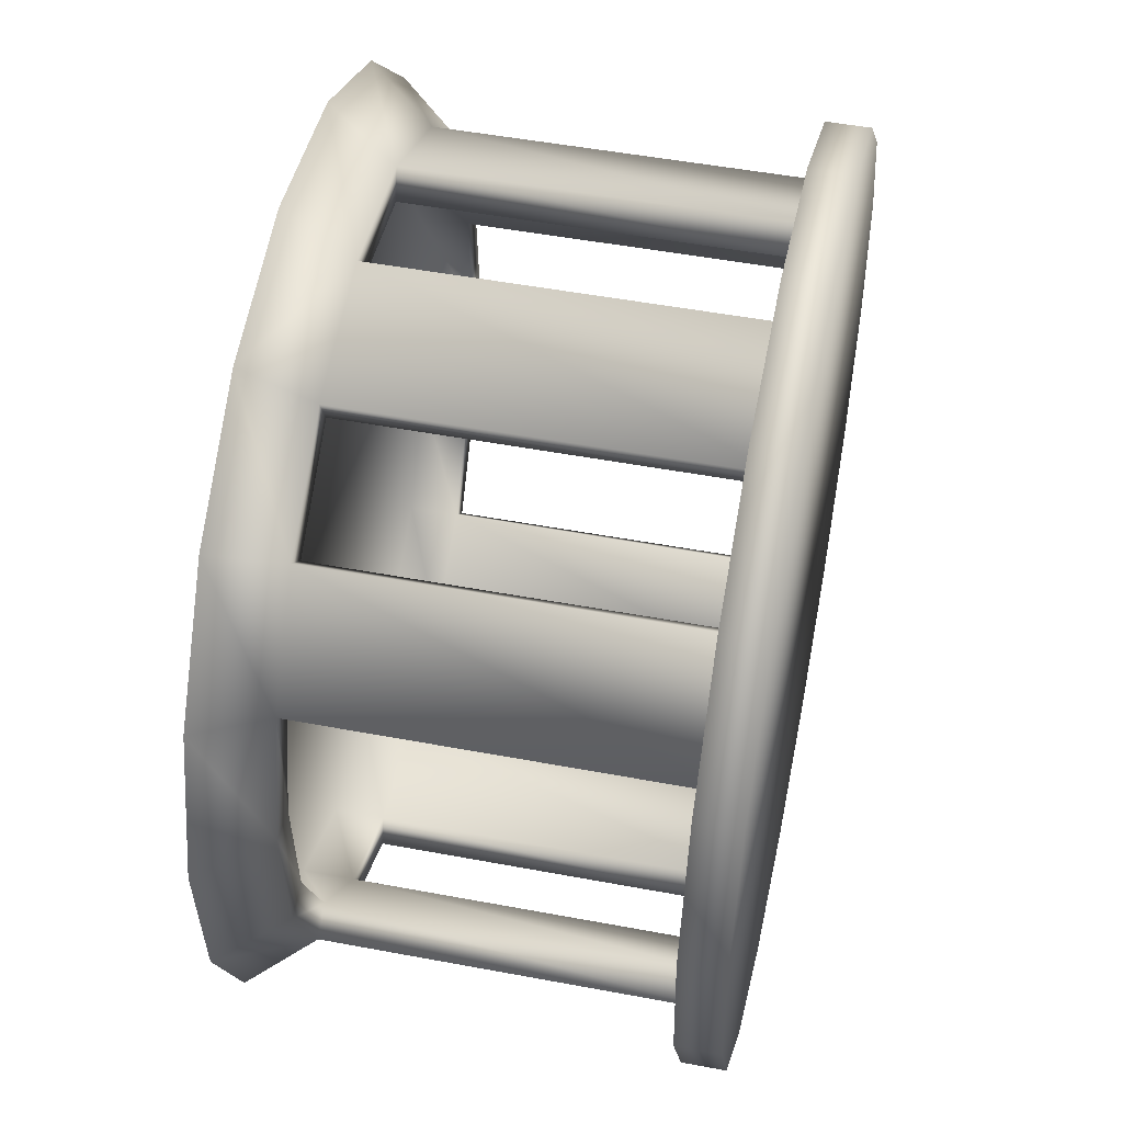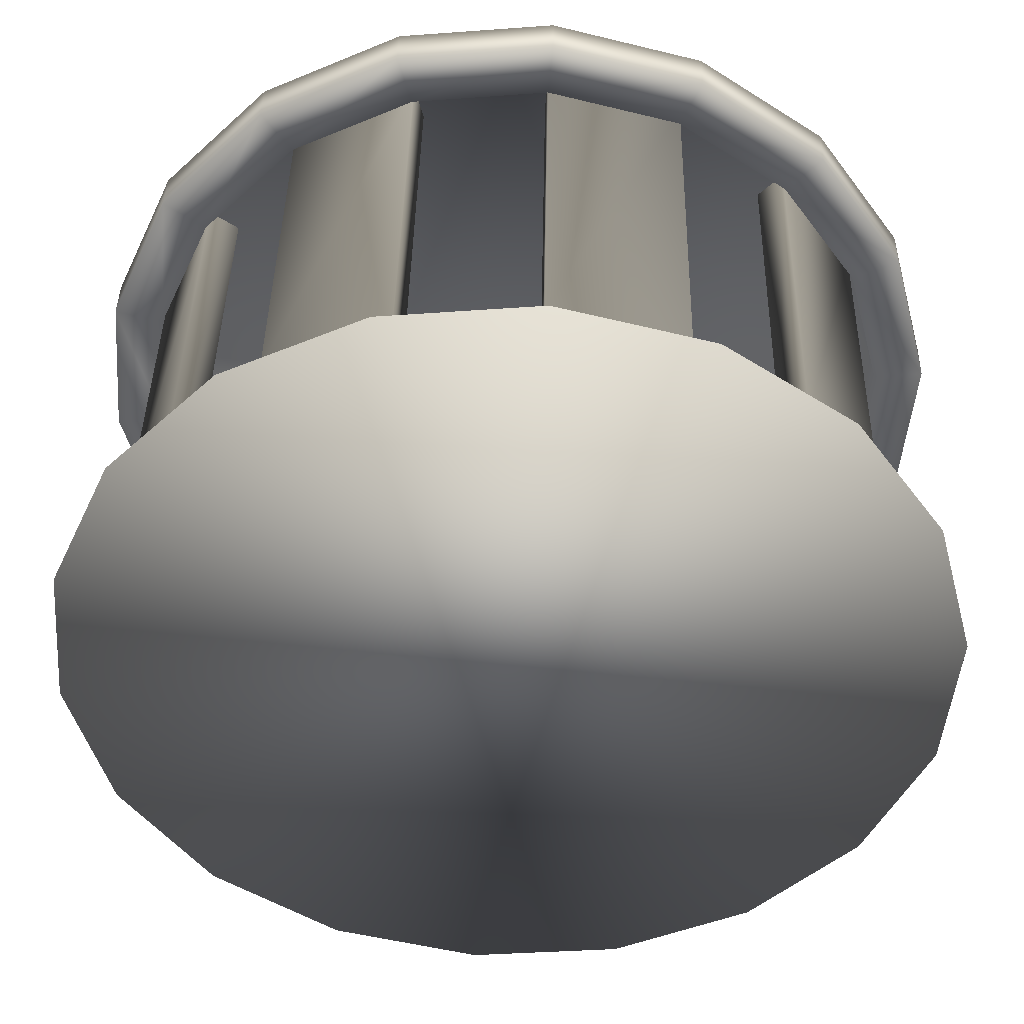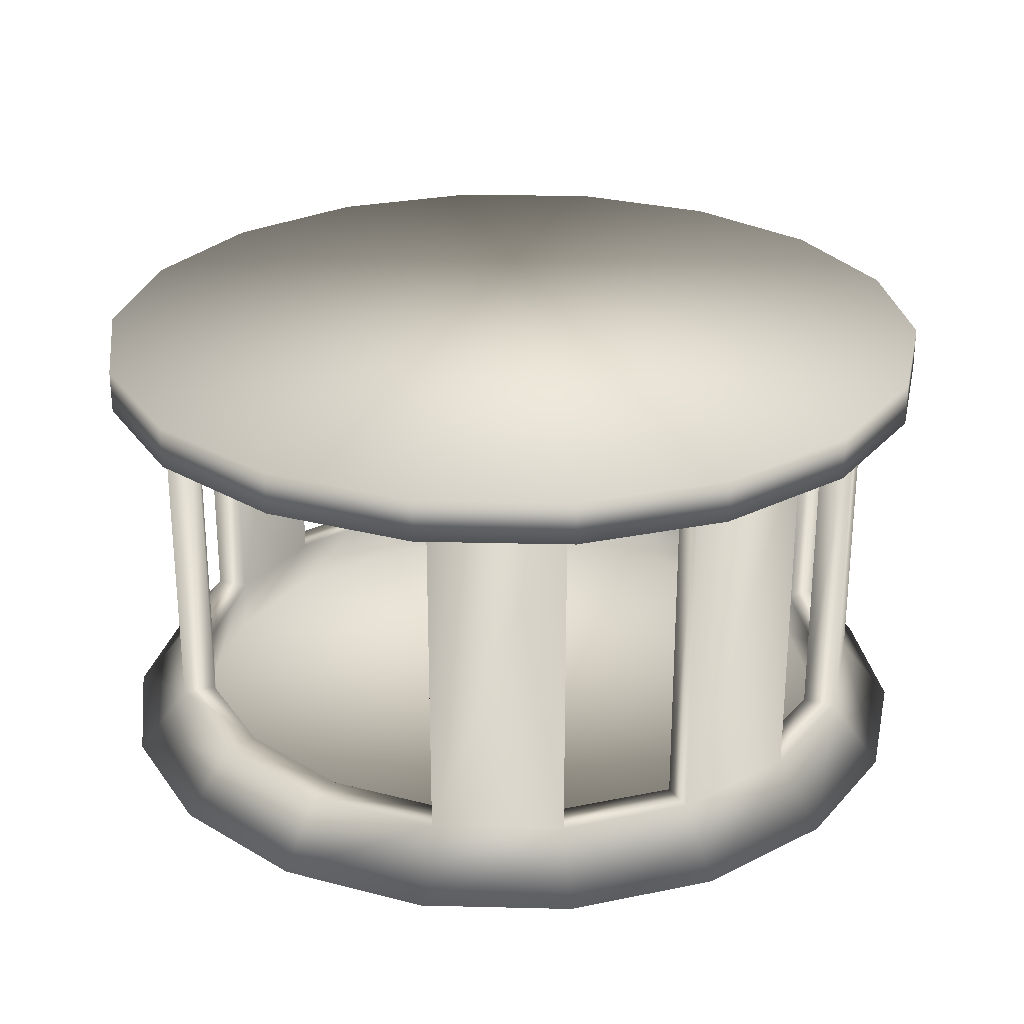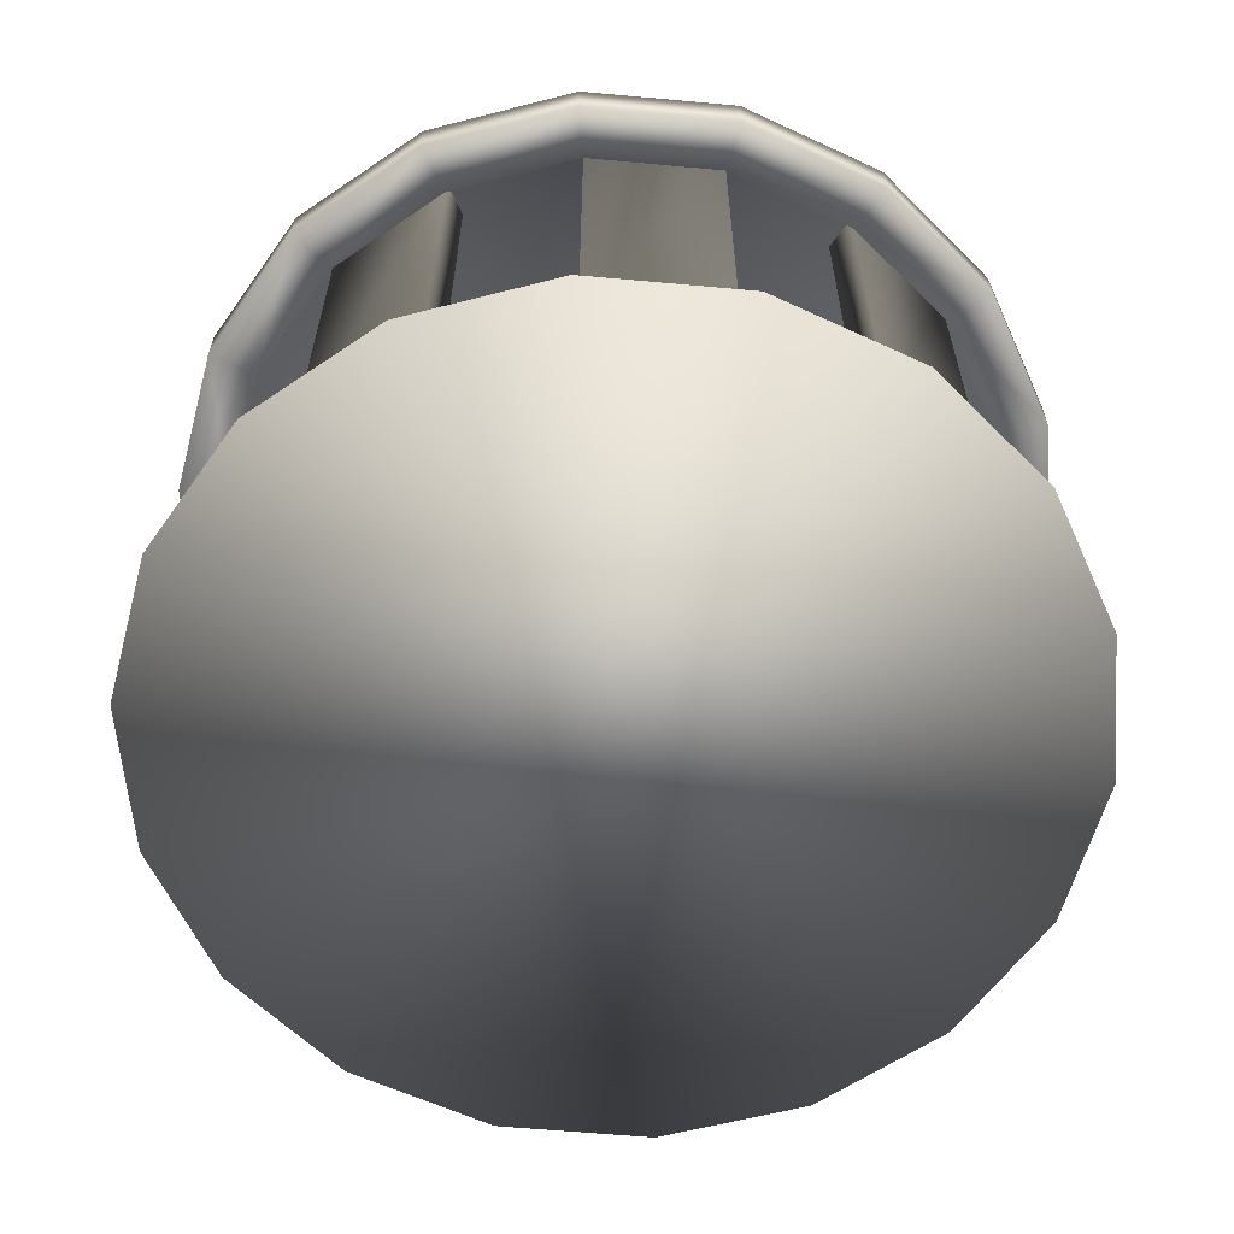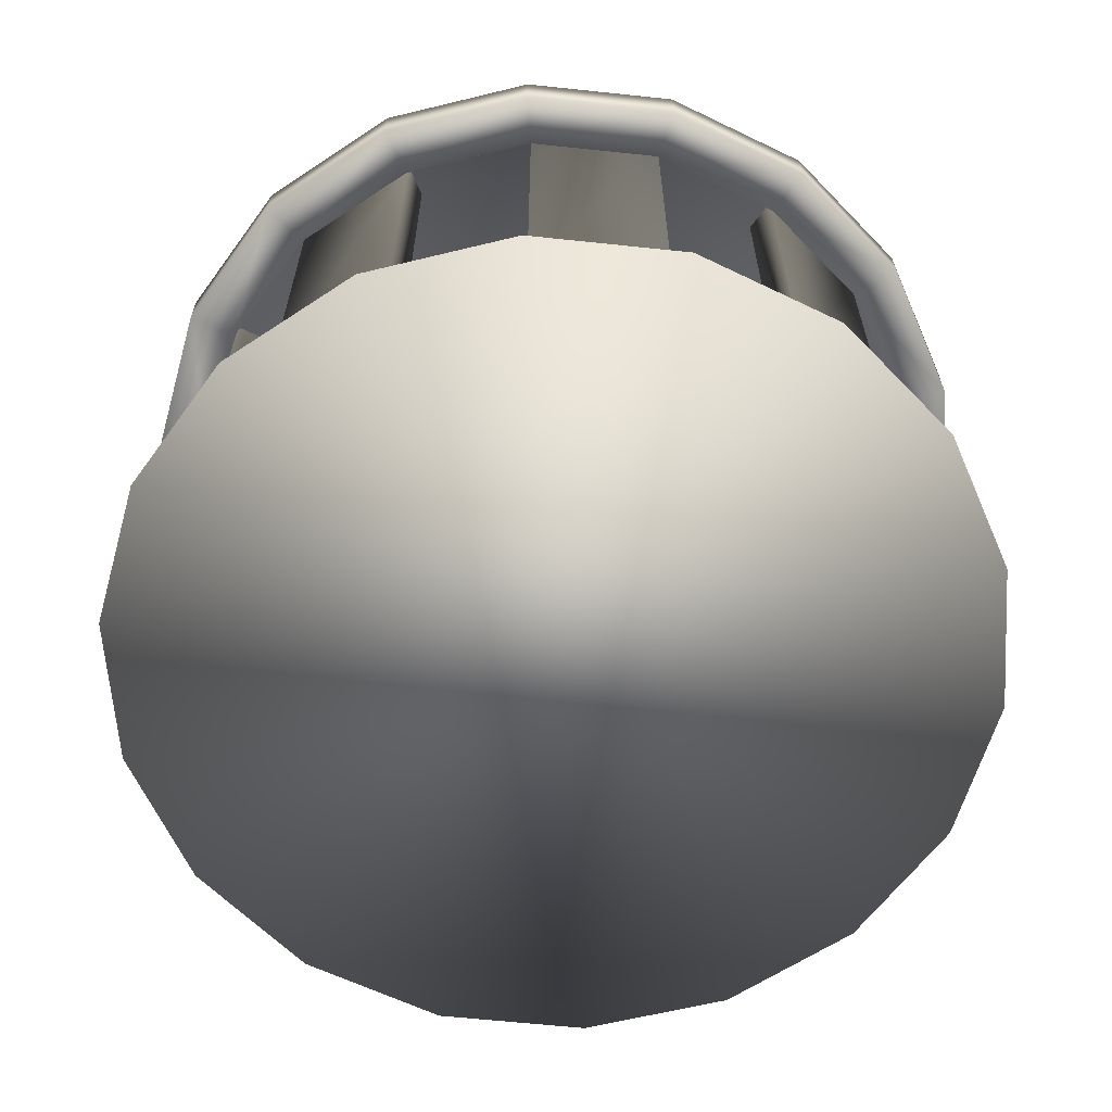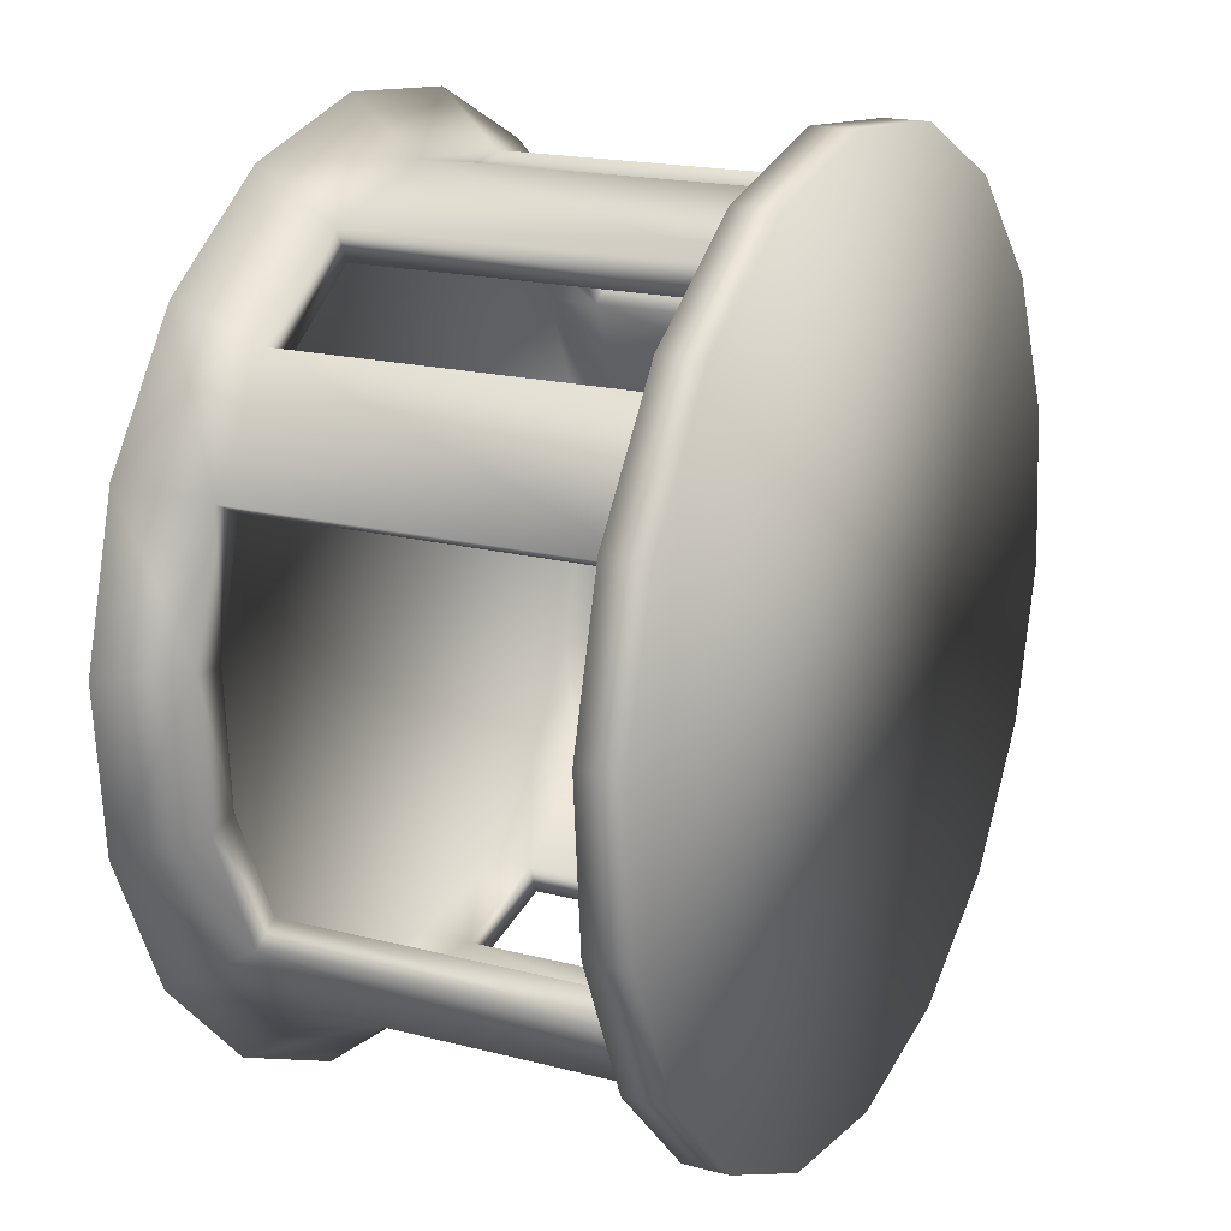
<metadata>
{"format":"obj","ext":"obj","renderer":"f3d","projection":"perspective","resolution":1024,"background":"white","views":[{"elev":49.9,"azim":101.7,"up":"+Z"},{"elev":41.6,"azim":1.1,"up":"+Z"},{"elev":26.9,"azim":136.9,"up":"+Y"},{"elev":-60.9,"azim":169.4,"up":"+Y"},{"elev":-62.5,"azim":-111.4,"up":"+Y"},{"elev":18.0,"azim":116.8,"up":"+Z"}]}
</metadata>
<code>
v  5.737 0 2.711
v  4.464 0 4.51
v  2.653 0 5.764
v  0.5212 0 6.324
v  -1.673 0 6.121
v  -3.666 0 5.18
v  -5.216 0 3.613
v  -6.138 0 1.611
v  -6.319 0 -0.5849
v  -5.737 0 -2.711
v  -4.464 0 -4.51
v  -2.653 0 -5.764
v  -0.5212 0 -6.324
v  1.673 0 -6.121
v  3.666 0 -5.18
v  5.216 0 -3.613
v  6.138 0 -1.611
v  6.319 0 0.5849
v  4.598 0.8989 -3.185
v  5.41 0.8989 -1.42
v  3.231 0.8989 -4.565
v  1.475 0.8989 -5.395
v  -0.4594 0.8989 -5.574
v  -2.338 0.8989 -5.081
v  -3.935 0.8989 -3.975
v  -5.057 0.8989 -2.389
v  -5.569 0.8989 -0.5155
v  -5.41 0.8989 1.42
v  -4.598 0.8989 3.185
v  -3.231 0.8989 4.565
v  -1.475 0.8989 5.395
v  0.4594 0.8989 5.574
v  3.942 0.8989 3.958
v  2.373 0.8989 5.045
v  5.044 0.8989 2.401
v  5.547 0.8989 0.5605
v  5.737 6.632 2.711
v  6.319 6.632 0.5849
v  6.138 6.632 -1.611
v  5.216 6.632 -3.613
v  3.666 6.632 -5.18
v  1.673 6.632 -6.121
v  -0.5212 6.632 -6.324
v  -2.653 6.632 -5.764
v  -4.464 6.632 -4.51
v  -5.737 6.632 -2.711
v  -6.319 6.632 -0.5849
v  -6.138 6.632 1.611
v  -5.216 6.632 3.613
v  -3.666 6.632 5.18
v  -1.673 6.632 6.121
v  0.5212 6.632 6.324
v  2.653 6.632 5.764
v  4.464 6.632 4.51
v  6.138 6.016 -1.611
v  6.319 6.016 0.5849
v  5.216 6.016 -3.613
v  3.666 6.016 -5.18
v  1.673 6.016 -6.121
v  -0.5212 6.016 -6.324
v  -2.653 6.016 -5.764
v  -4.464 6.016 -4.51
v  -5.737 6.016 -2.711
v  -6.319 6.016 -0.5849
v  -6.138 6.016 1.611
v  -5.216 6.016 3.613
v  -3.666 6.016 5.18
v  -1.673 6.016 6.121
v  0.5212 6.016 6.324
v  2.653 6.016 5.764
v  4.464 6.016 4.51
v  5.737 6.016 2.711
v  5.592 6.016 0.5176
v  5.432 6.016 -1.426
v  4.617 6.016 -3.198
v  3.244 6.016 -4.584
v  1.481 6.016 -5.417
v  -0.4613 6.016 -5.597
v  -2.348 6.016 -5.102
v  -3.951 6.016 -3.991
v  -5.078 6.016 -2.399
v  -5.592 6.016 -0.5176
v  -5.432 6.016 1.426
v  -4.617 6.016 3.198
v  -3.244 6.016 4.584
v  -1.481 6.016 5.417
v  0.4613 6.016 5.597
v  2.348 6.016 5.102
v  3.951 6.016 3.991
v  5.078 6.016 2.399
v  5.592 6.547 0.5176
v  5.432 6.547 -1.426
v  4.617 6.547 -3.198
v  3.244 6.547 -4.584
v  1.481 6.547 -5.417
v  -0.4613 6.547 -5.597
v  -2.348 6.547 -5.102
v  -3.951 6.547 -3.991
v  -5.078 6.547 -2.399
v  -5.592 6.547 -0.5176
v  -5.432 6.547 1.426
v  -4.617 6.547 3.198
v  -3.244 6.547 4.584
v  -1.481 6.547 5.417
v  0.4613 6.547 5.597
v  2.348 6.547 5.102
v  3.951 6.547 3.991
v  5.078 6.547 2.399
v  -0.0116 6.547 0.008
v  4.933 0.8989 -1.295
v  5.059 0.8989 0.5111
v  4.193 0.8989 -2.904
v  4.598 6.425 -3.185
v  3.231 6.425 -4.565
v  2.946 6.425 -4.163
v  4.193 6.425 -2.904
v  1.345 0.8989 -4.92
v  2.946 0.8989 -4.163
v  1.475 6.425 -5.395
v  -0.4594 6.425 -5.574
v  -0.4189 6.425 -5.083
v  1.345 6.425 -4.92
v  -2.132 0.8989 -4.633
v  -0.4189 0.8989 -5.083
v  -2.338 6.425 -5.081
v  -3.935 6.425 -3.975
v  -3.588 6.425 -3.625
v  -2.132 6.425 -4.633
v  -4.612 0.8989 -2.179
v  -3.588 0.8989 -3.625
v  -5.057 6.425 -2.389
v  -5.569 6.425 -0.5155
v  -5.079 6.425 -0.4701
v  -4.612 6.425 -2.179
v  -4.933 0.8989 1.295
v  -5.079 0.8989 -0.4701
v  -5.41 6.425 1.42
v  -4.598 6.425 3.185
v  -4.193 6.425 2.904
v  -4.933 6.425 1.295
v  -2.946 0.8989 4.163
v  -4.193 0.8989 2.904
v  -3.231 6.425 4.565
v  -1.475 6.425 5.395
v  -1.345 6.425 4.92
v  -2.946 6.425 4.163
v  0.419 0.8989 5.083
v  -1.345 0.8989 4.92
v  0.4594 6.425 5.574
v  2.373 6.425 5.045
v  2.164 6.425 4.601
v  0.419 6.425 5.083
v  3.595 0.8989 3.61
v  2.164 0.8989 4.601
v  3.942 6.425 3.958
v  5.044 6.425 2.401
v  4.6 6.425 2.189
v  3.595 6.425 3.61
v  4.6 0.8989 2.189
v  4.933 0.1783 -1.295
v  5.059 0.1783 0.5111
v  4.193 0.1783 -2.904
v  2.946 0.1783 -4.163
v  1.345 0.1783 -4.92
v  -0.4189 0.1783 -5.083
v  -2.132 0.1783 -4.633
v  -3.588 0.1783 -3.625
v  -4.612 0.1783 -2.179
v  -5.079 0.1783 -0.4701
v  -4.933 0.1783 1.295
v  -4.193 0.1783 2.904
v  -2.946 0.1783 4.163
v  -1.345 0.1783 4.92
v  0.419 0.1783 5.083
v  2.164 0.1783 4.601
v  3.595 0.1783 3.61
v  4.6 0.1783 2.189
v  0.0035 0.1783 -0.0019
o Resturant
g Resturant
f 1 2 3 4 5 6 7 8 9 10 11 12 13 14 15 16 17 18
f 17 16 19 20
f 16 15 21 19
f 15 14 22 21
f 14 13 23 22
f 13 12 24 23
f 12 11 25 24
f 11 10 26 25
f 10 9 27 26
f 9 8 28 27
f 8 7 29 28
f 7 6 30 29
f 6 5 31 30
f 5 4 32 31
f 3 2 33 34
f 2 1 35 33
f 1 18 36 35
f 37 38 39 40 41 42 43 44 45 46 47 48 49 50 51 52 53 54
f 55 39 38 56
f 57 40 39 55
f 58 41 40 57
f 59 42 41 58
f 60 43 42 59
f 61 44 43 60
f 62 45 44 61
f 63 46 45 62
f 64 47 46 63
f 65 48 47 64
f 66 49 48 65
f 67 50 49 66
f 68 51 50 67
f 69 52 51 68
f 70 53 52 69
f 71 54 53 70
f 72 37 54 71
f 56 38 37 72
f 55 56 73 74
f 57 55 74 75
f 58 57 75 76
f 59 58 76 77
f 60 59 77 78
f 61 60 78 79
f 62 61 79 80
f 63 62 80 81
f 64 63 81 82
f 65 64 82 83
f 66 65 83 84
f 67 66 84 85
f 68 67 85 86
f 69 68 86 87
f 70 69 87 88
f 71 70 88 89
f 72 71 89 90
f 56 72 90 73
f 74 73 91 92
f 75 74 92 93
f 76 75 93 94
f 77 76 94 95
f 78 77 95 96
f 79 78 96 97
f 80 79 97 98
f 81 80 98 99
f 82 81 99 100
f 83 82 100 101
f 84 83 101 102
f 85 84 102 103
f 86 85 103 104
f 87 86 104 105
f 88 87 105 106
f 89 88 106 107
f 90 89 107 108
f 73 90 108 91
f 92 91 109
f 93 92 109
f 94 93 109
f 95 94 109
f 96 95 109
f 97 96 109
f 98 97 109
f 99 98 109
f 100 99 109
f 101 100 109
f 102 101 109
f 103 102 109
f 104 103 109
f 105 104 109
f 106 105 109
f 107 106 109
f 108 107 109
f 91 108 109
f 36 20 110 111
f 20 19 112 110
f 113 114 115 116
f 21 22 117 118
f 119 120 121 122
f 23 24 123 124
f 125 126 127 128
f 25 26 129 130
f 131 132 133 134
f 27 28 135 136
f 137 138 139 140
f 29 30 141 142
f 143 144 145 146
f 31 32 147 148
f 149 150 151 152
f 34 33 153 154
f 155 156 157 158
f 35 36 111 159
f 111 110 160 161
f 110 112 162 160
f 112 118 163 162
f 118 117 164 163
f 117 124 165 164
f 124 123 166 165
f 123 130 167 166
f 130 129 168 167
f 129 136 169 168
f 136 135 170 169
f 135 142 171 170
f 142 141 172 171
f 141 148 173 172
f 148 147 174 173
f 147 154 175 174
f 154 153 176 175
f 153 159 177 176
f 159 111 161 177
f 161 160 178
f 160 162 178
f 162 163 178
f 163 164 178
f 164 165 178
f 165 166 178
f 166 167 178
f 167 168 178
f 168 169 178
f 169 170 178
f 170 171 178
f 171 172 178
f 172 173 178
f 173 174 178
f 174 175 178
f 175 176 178
f 176 177 178
f 177 161 178
f 17 20 36 18
f 3 34 32 4
f 19 21 114 113
f 21 118 115 114
f 118 112 116 115
f 112 19 113 116
f 22 23 120 119
f 23 124 121 120
f 124 117 122 121
f 117 22 119 122
f 24 25 126 125
f 25 130 127 126
f 130 123 128 127
f 123 24 125 128
f 26 27 132 131
f 27 136 133 132
f 136 129 134 133
f 129 26 131 134
f 28 29 138 137
f 29 142 139 138
f 142 135 140 139
f 135 28 137 140
f 30 31 144 143
f 31 148 145 144
f 148 141 146 145
f 141 30 143 146
f 32 34 150 149
f 34 154 151 150
f 154 147 152 151
f 147 32 149 152
f 33 35 156 155
f 35 159 157 156
f 159 153 158 157
f 153 33 155 158

</code>
